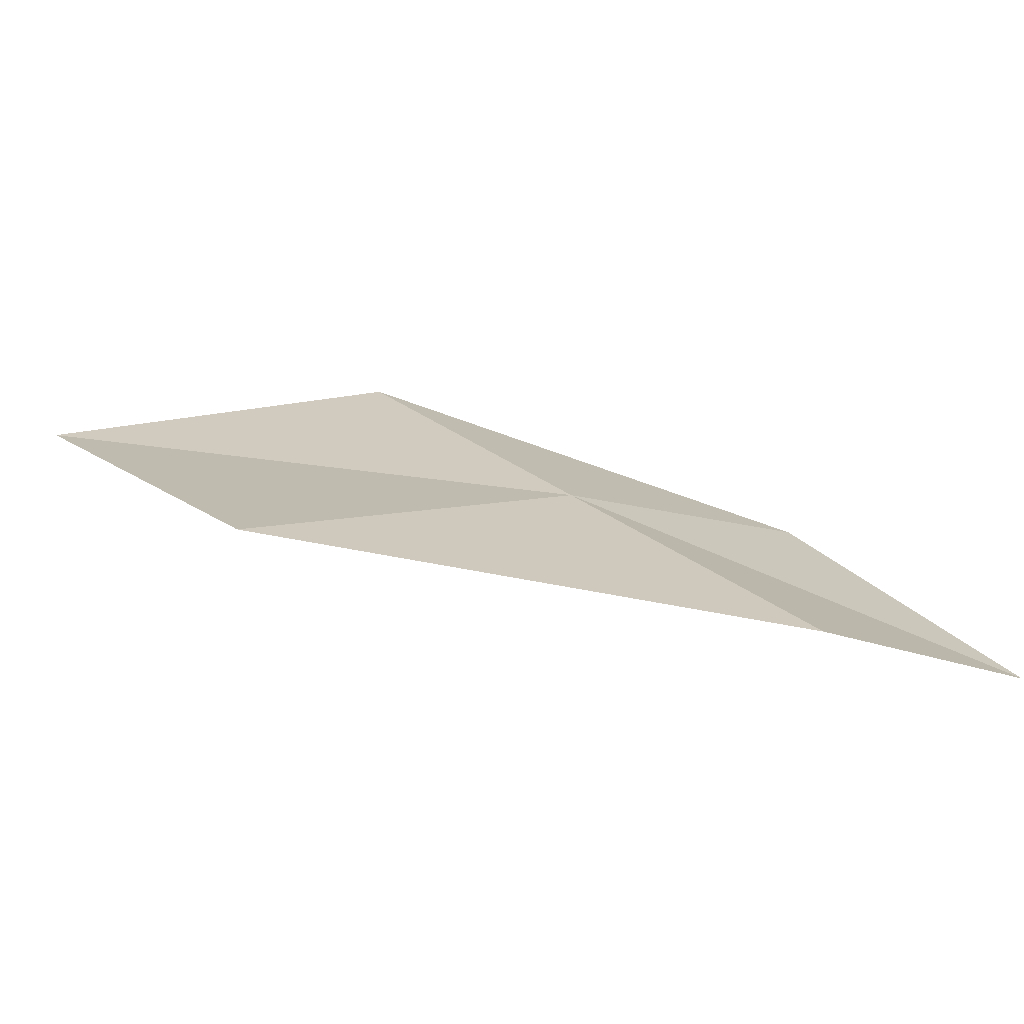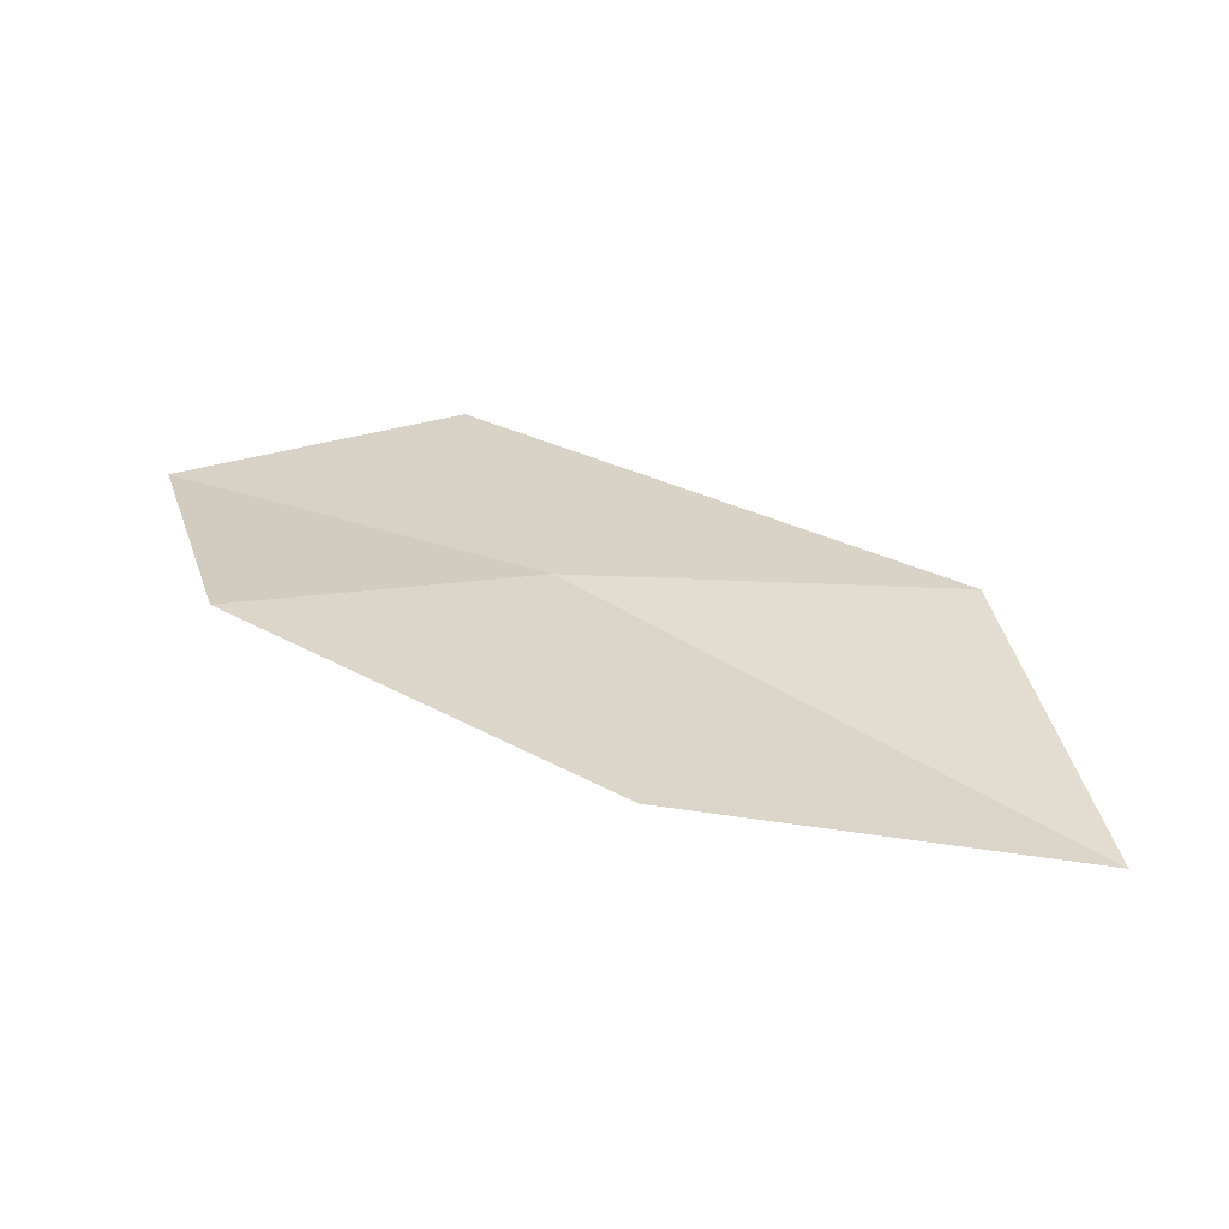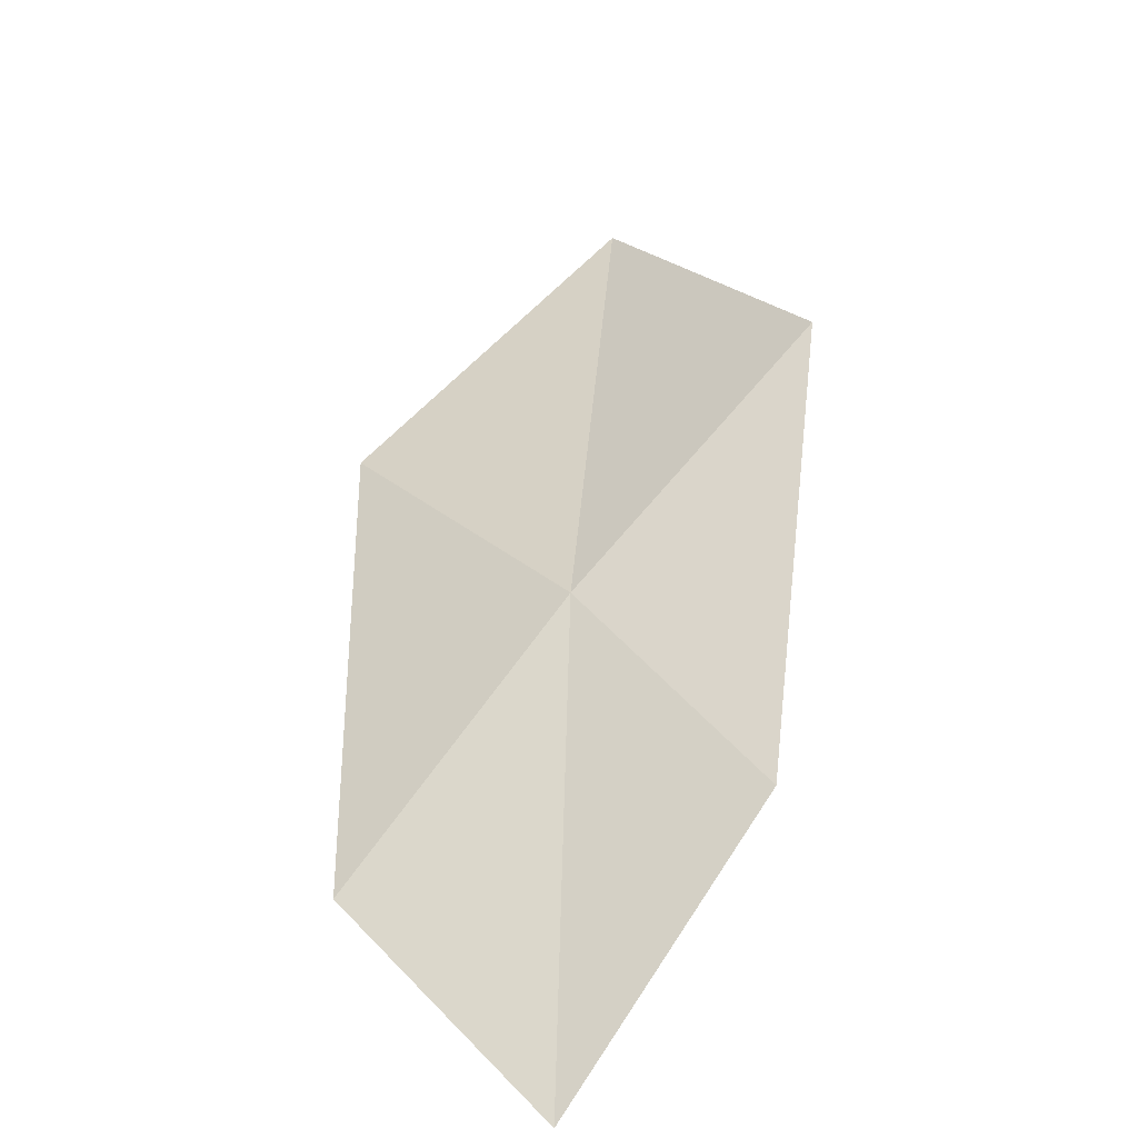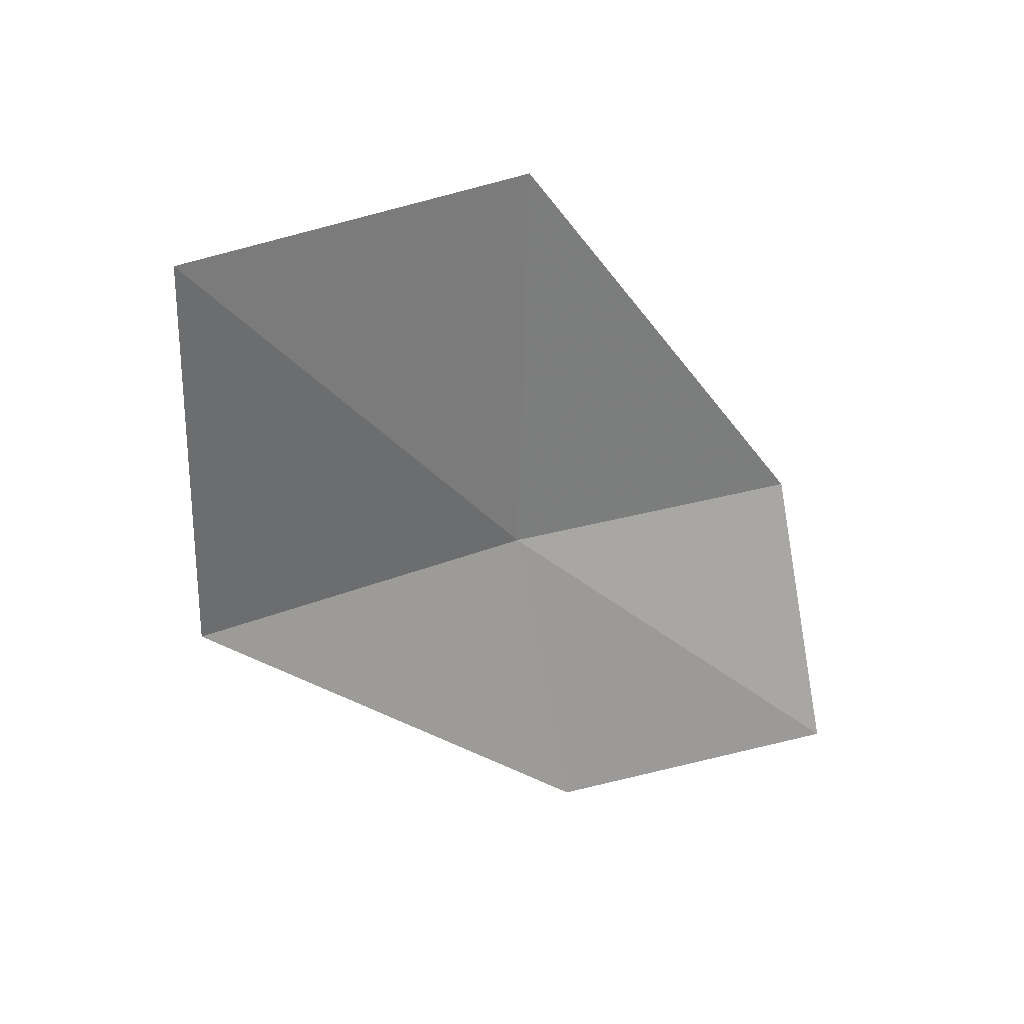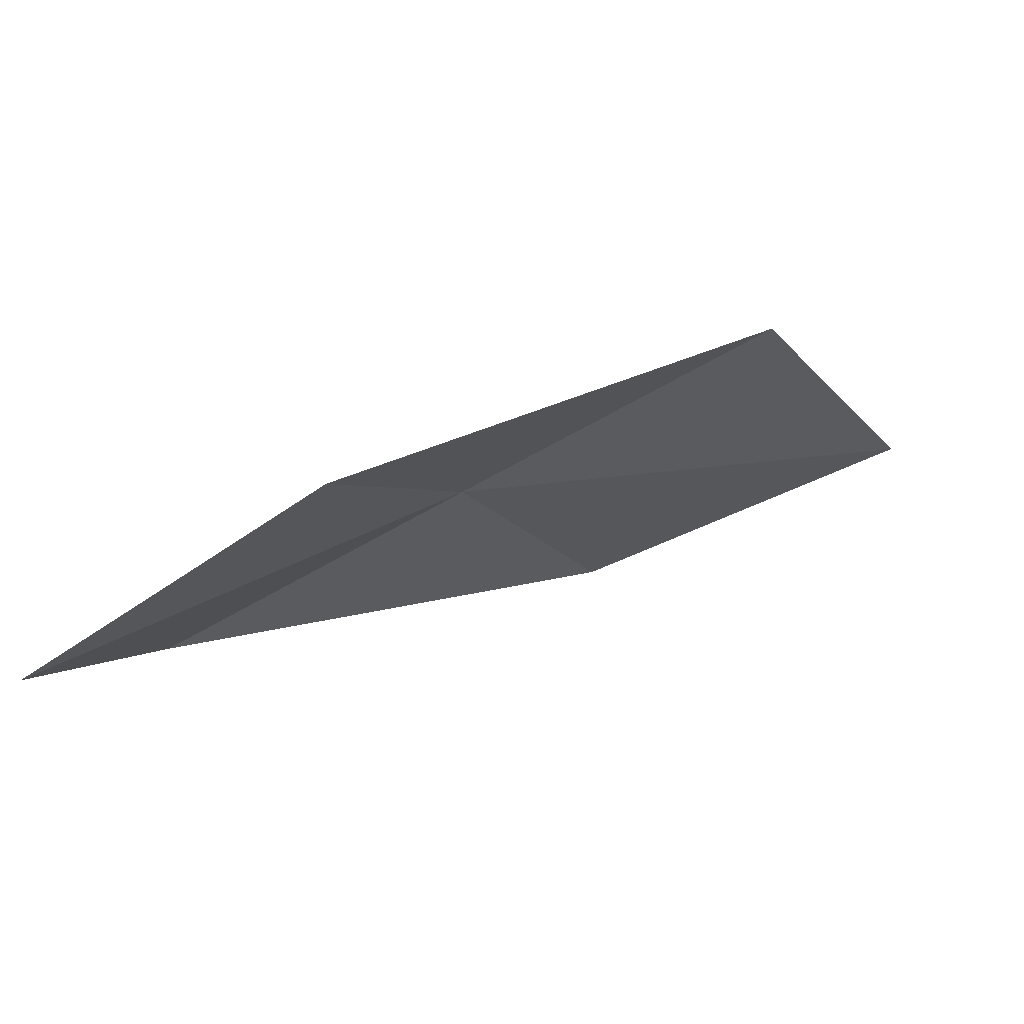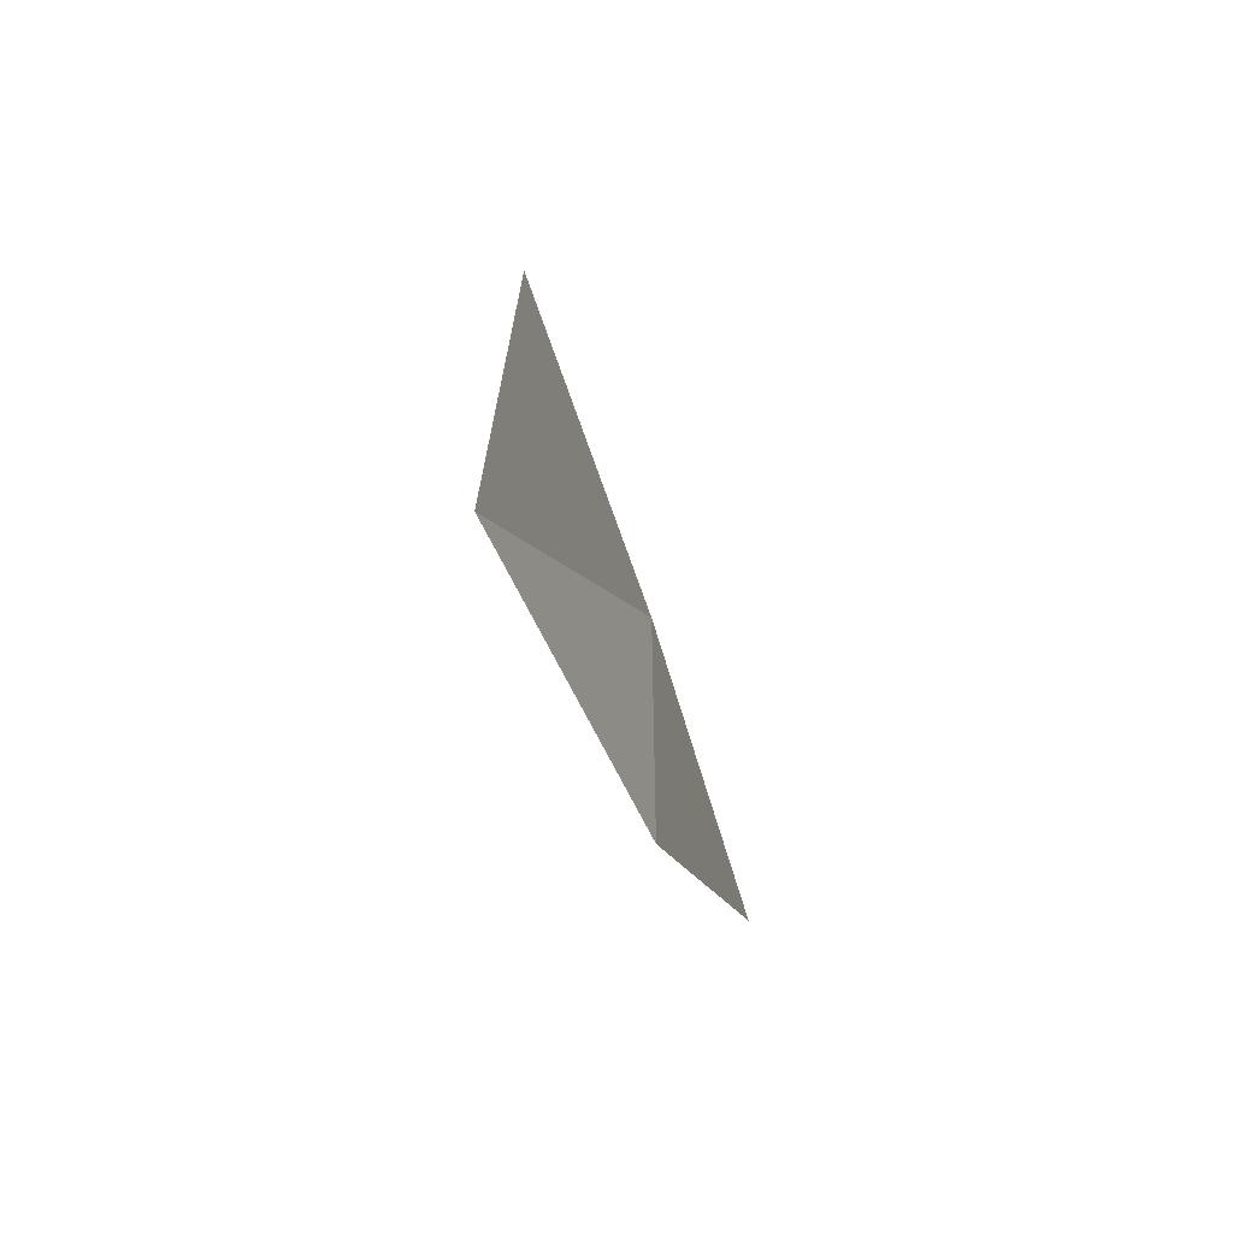
<metadata>
{"format":"obj","ext":"obj","renderer":"f3d","projection":"perspective","resolution":1024,"background":"white","views":[{"elev":-8.0,"azim":-139.2,"up":"+Z"},{"elev":57.3,"azim":70.6,"up":"+Z"},{"elev":35.7,"azim":-50.2,"up":"+Z"},{"elev":13.7,"azim":117.1,"up":"+Y"},{"elev":-4.6,"azim":7.0,"up":"+Z"},{"elev":-43.3,"azim":-102.2,"up":"+Y"}]}
</metadata>
<code>
v 2.191 7.616 13.2
v 3.002 7.526 13.6
v 3.354 8.432 13.39
v 2.454 8.562 13.04
v 1.987 6.879 13.15
v 1.396 7.641 12.79
v 1.267 6.89 12.71
f 1 3 2
f 1 4 3
f 1 2 5
f 1 6 4
f 1 5 7
f 1 7 6

</code>
